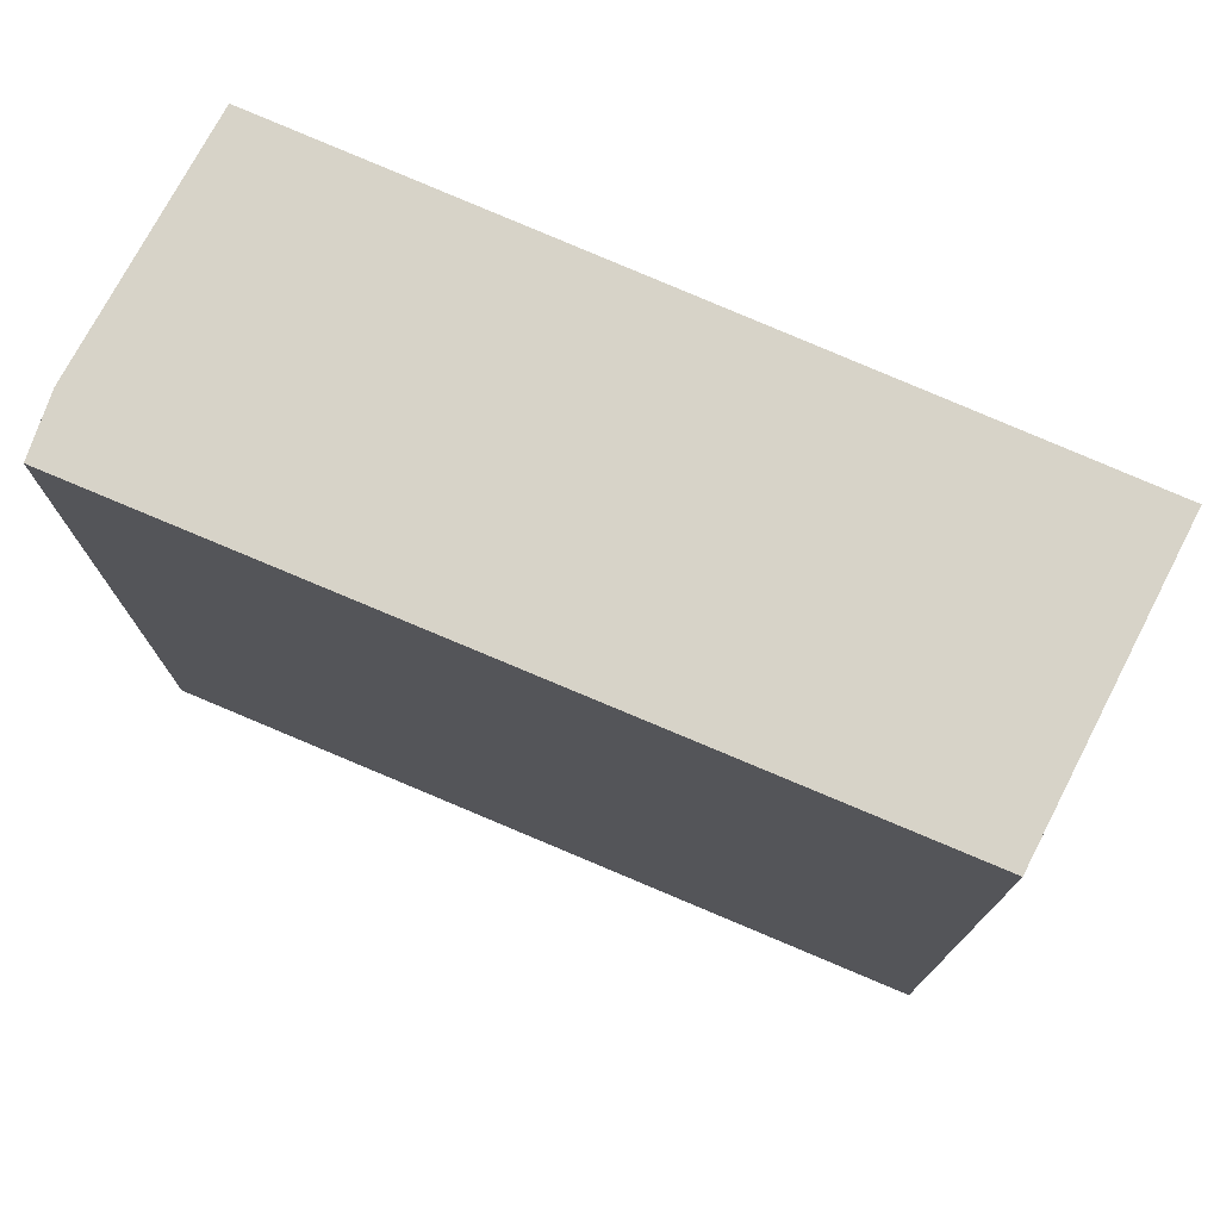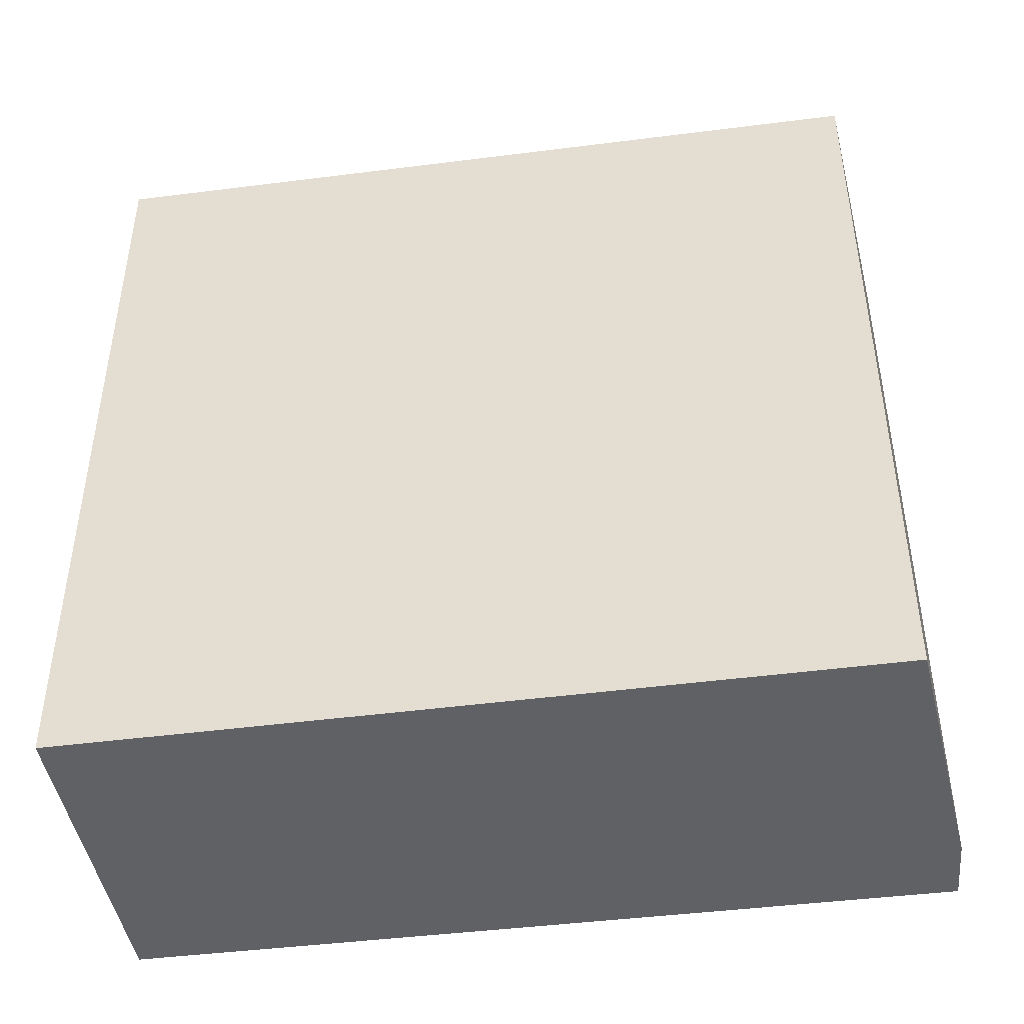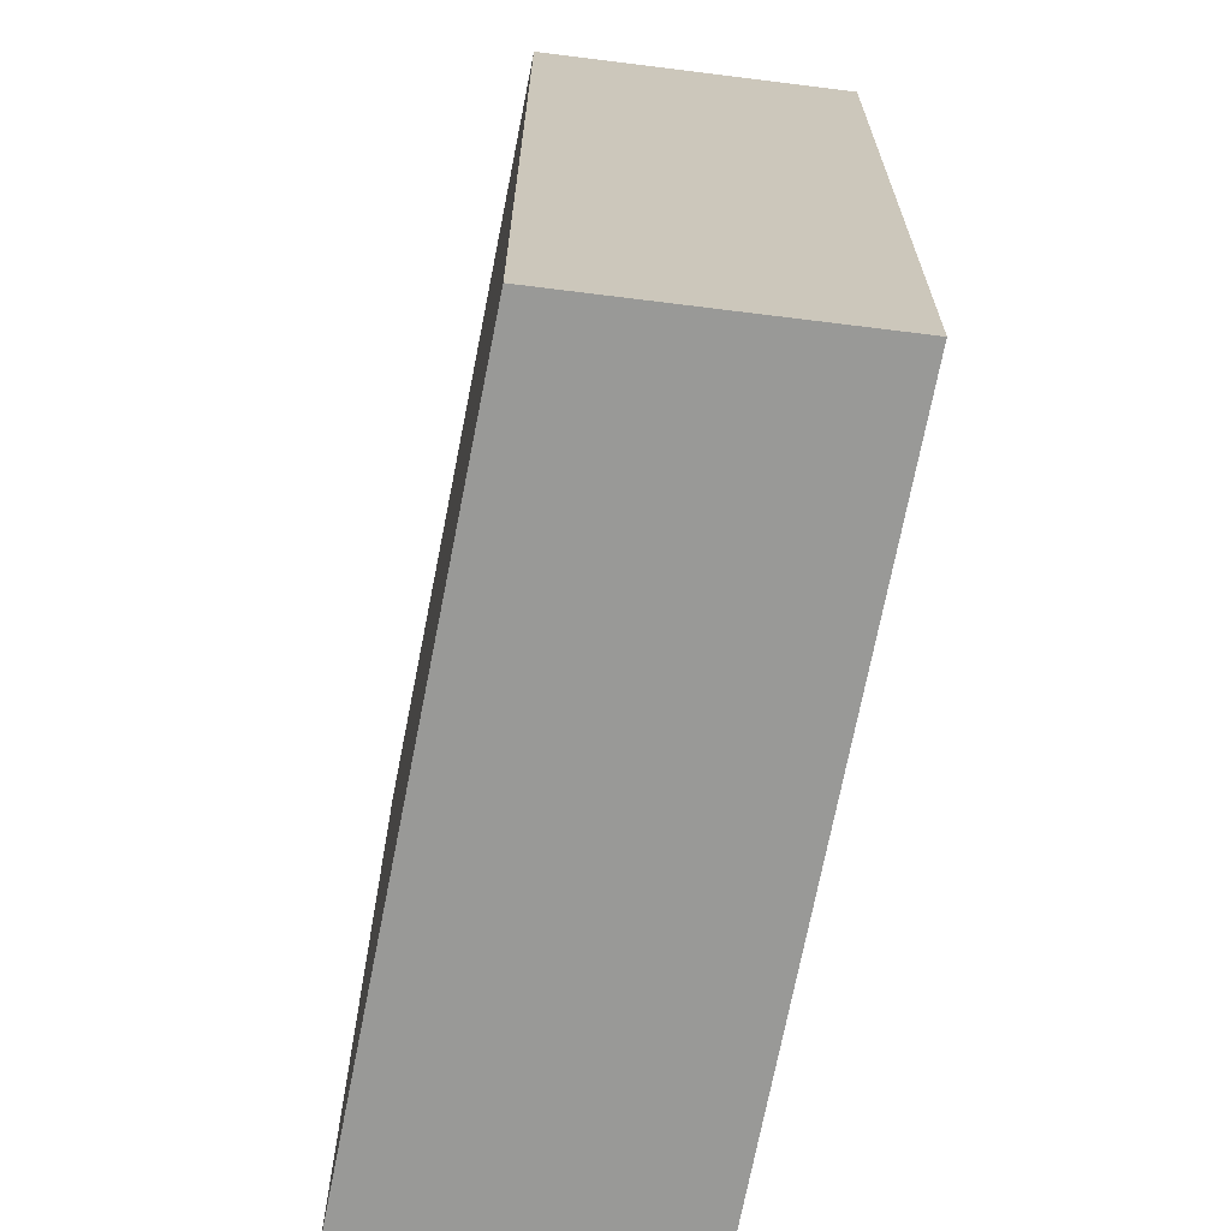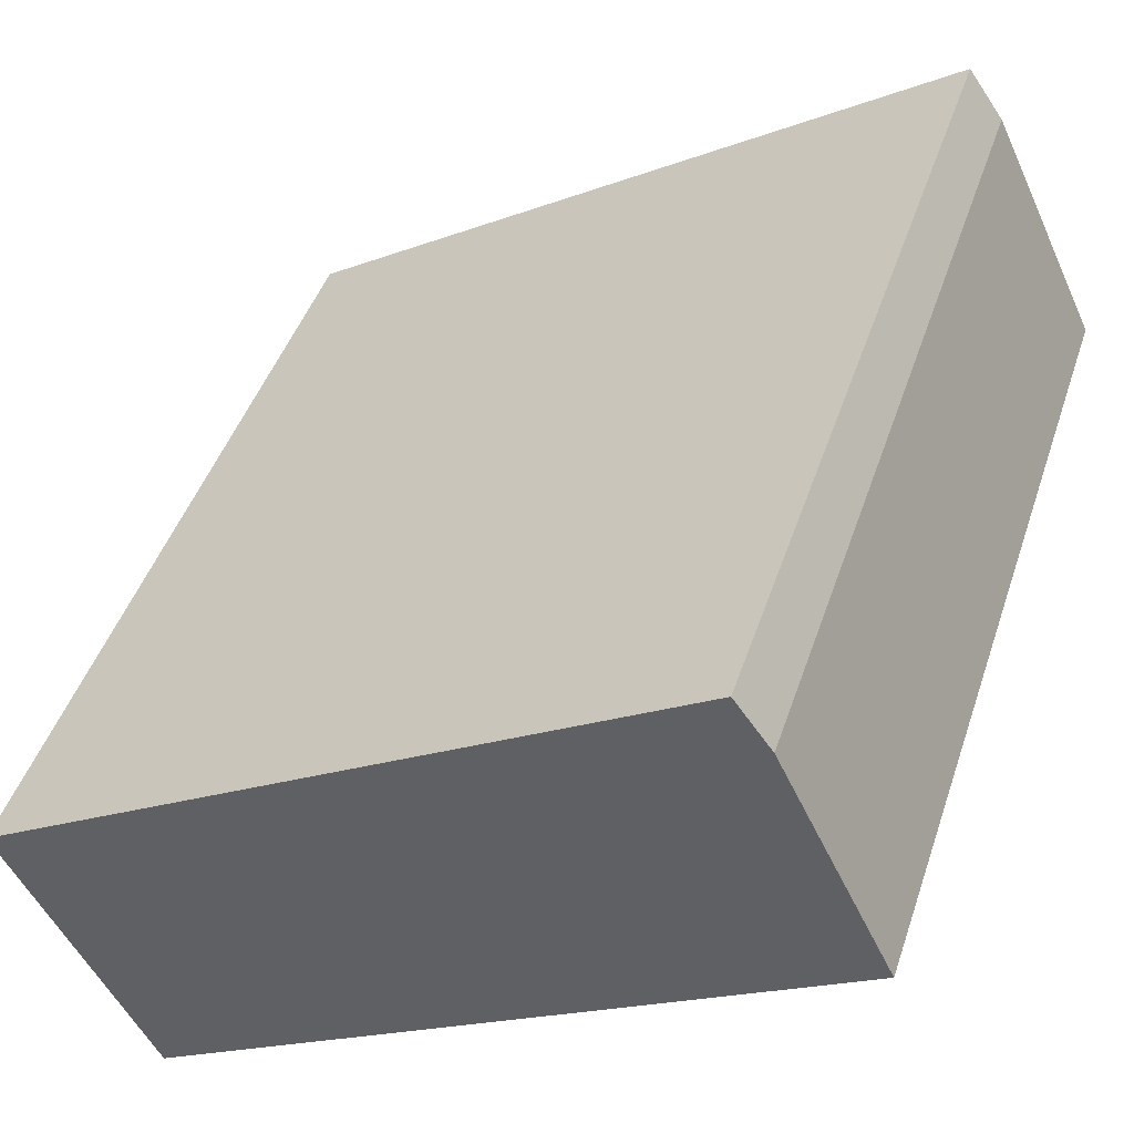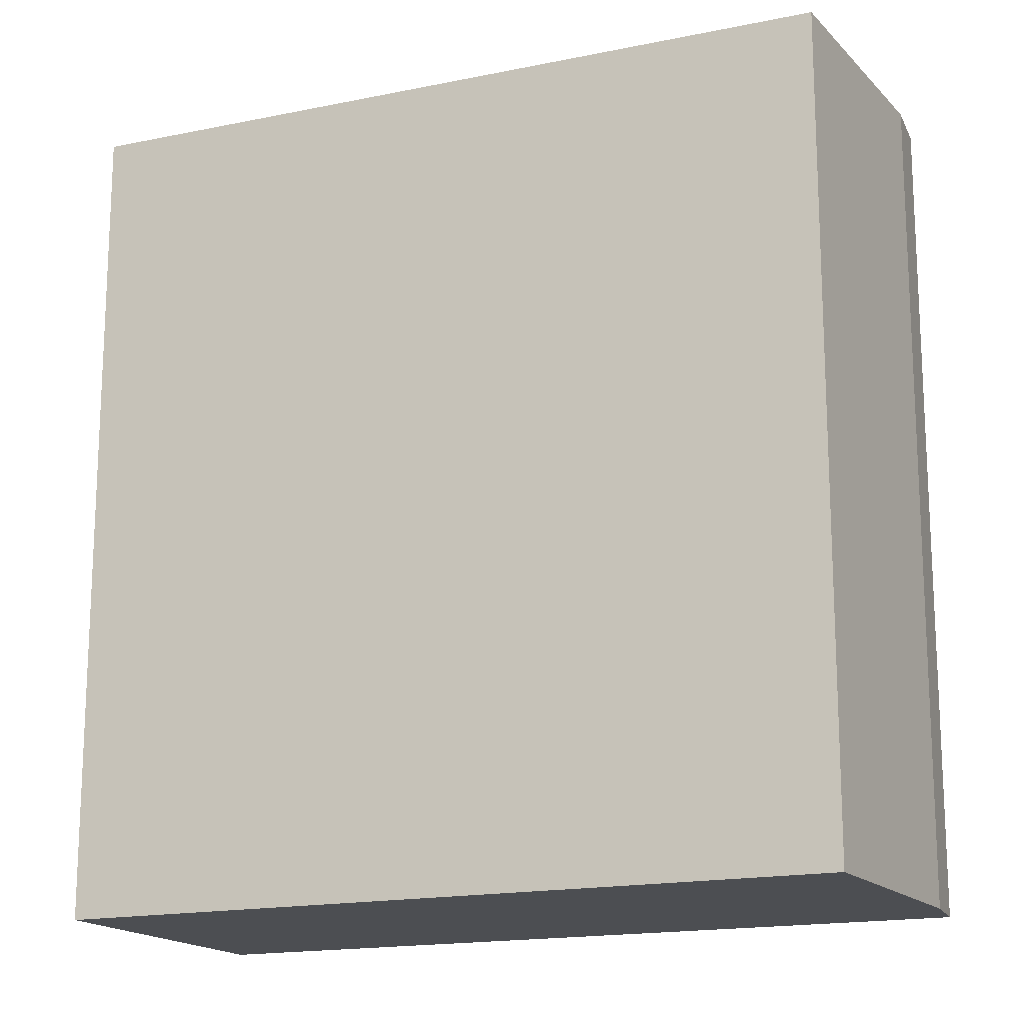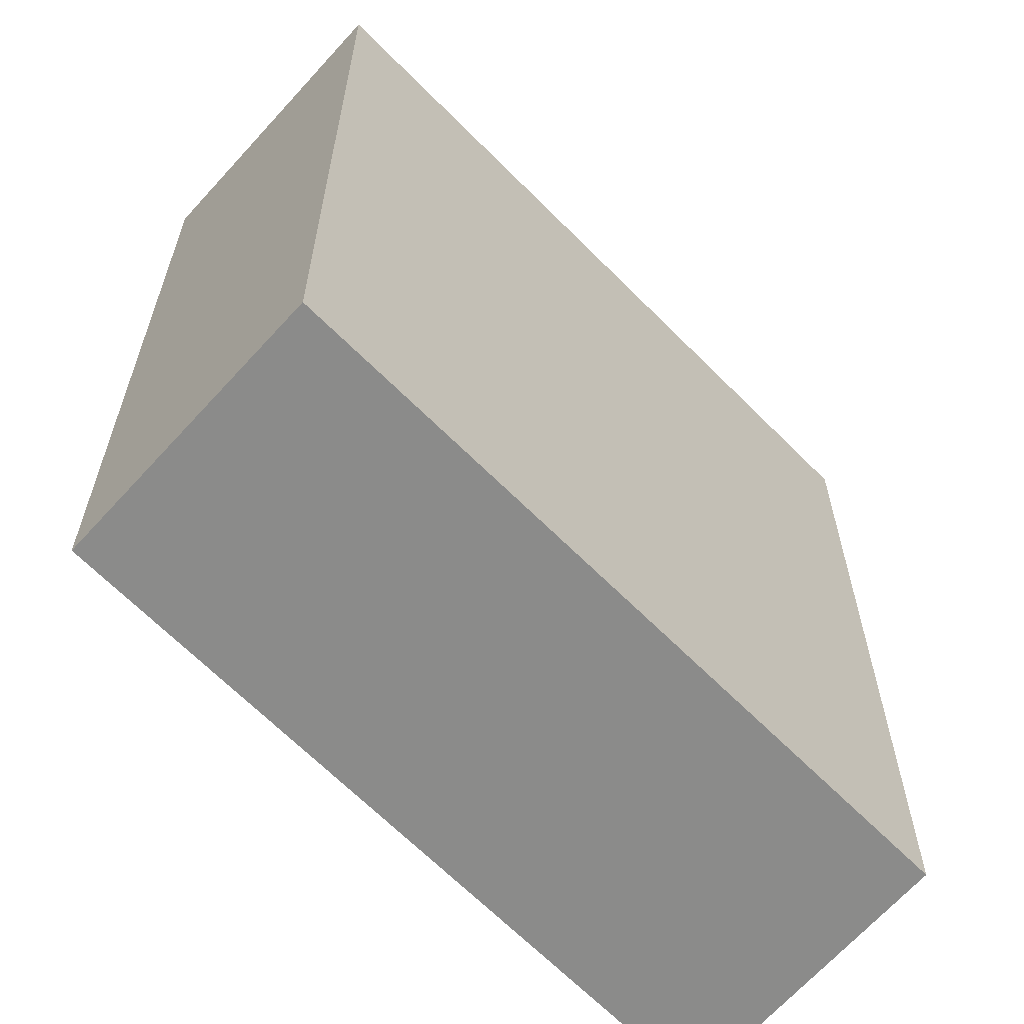
<metadata>
{"format":"obj","ext":"obj","renderer":"f3d","projection":"perspective","resolution":1024,"background":"white","views":[{"elev":77.0,"azim":54.4,"up":"+Y"},{"elev":-47.8,"azim":-140.9,"up":"+Y"},{"elev":-68.8,"azim":110.3,"up":"+Y"},{"elev":44.8,"azim":-162.1,"up":"+Z"},{"elev":-17.0,"azim":-126.3,"up":"+Y"},{"elev":-63.7,"azim":165.3,"up":"+Y"}]}
</metadata>
<code>
v  0 4.1 2.511e-16
v  3.991 4.1 -0.639
v  3.298 4.1 -1.974
v  0.715 4.1 1.371
v  0.541 4.1 1.126
v  3.298 1.209e-16 -1.974
v  0 0 0
v  0.541 -6.895e-17 1.126
v  0.715 -8.395e-17 1.371
v  3.991 3.913e-17 -0.639
g defaultobject
f 1 2 3
f 2 1 4
f 4 1 5
f 6 1 3
f 1 6 7
f 7 5 1
f 5 7 8
f 8 4 5
f 4 8 9
f 9 2 4
f 2 9 10
f 10 3 2
f 3 10 6
f 6 8 7
f 8 6 9
f 9 6 10

</code>
